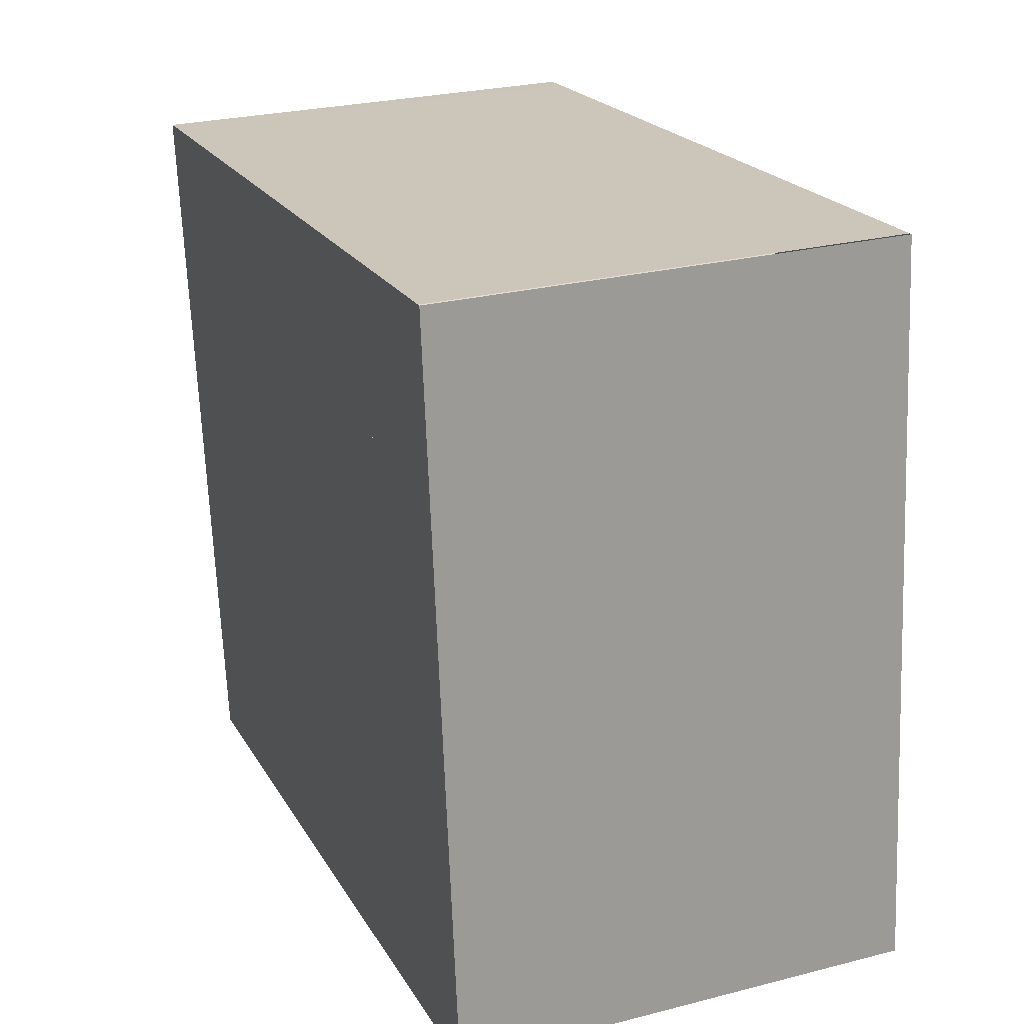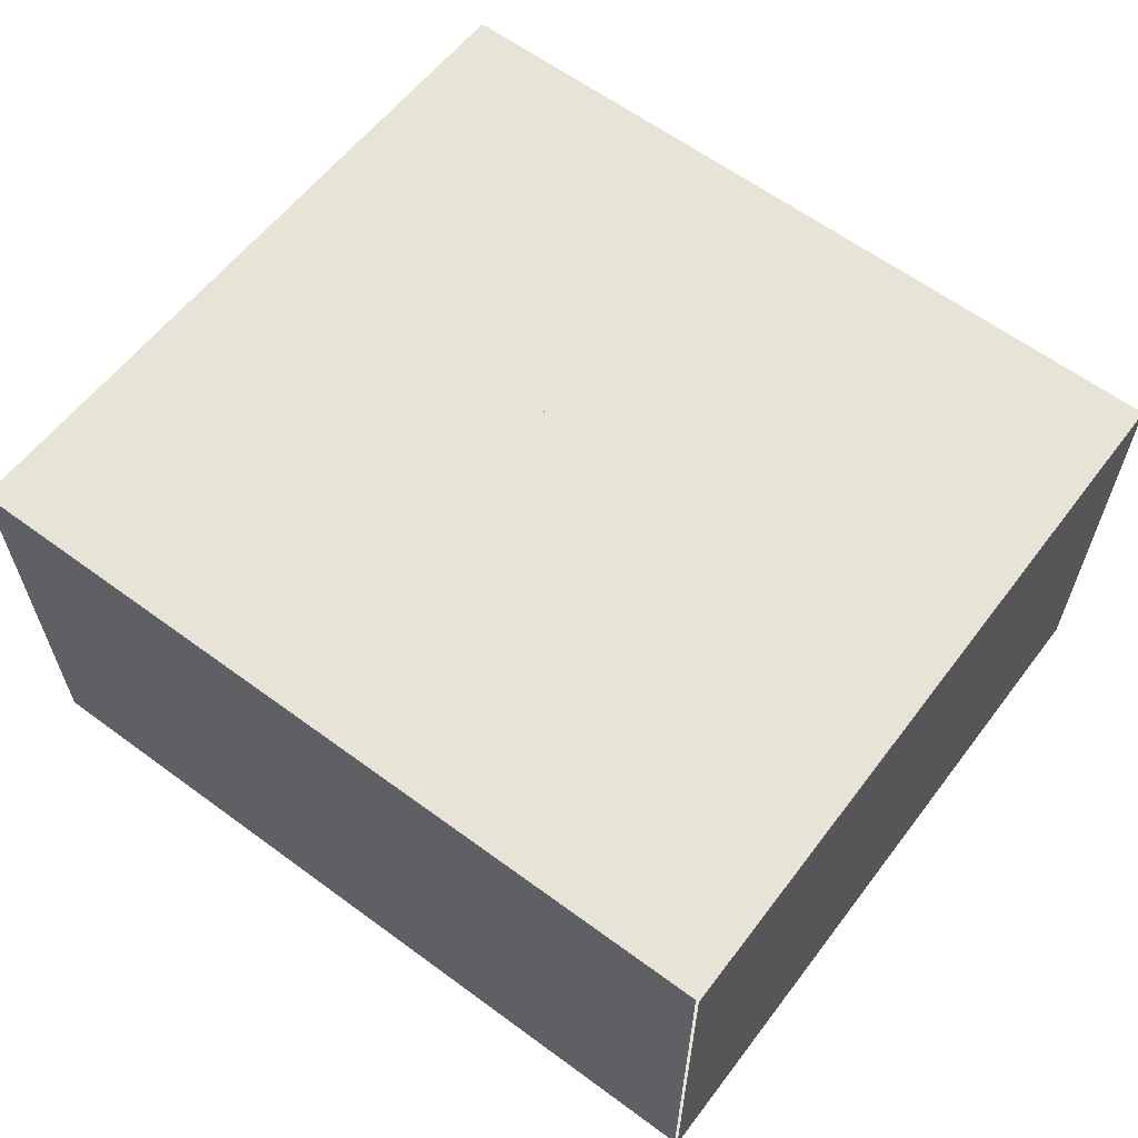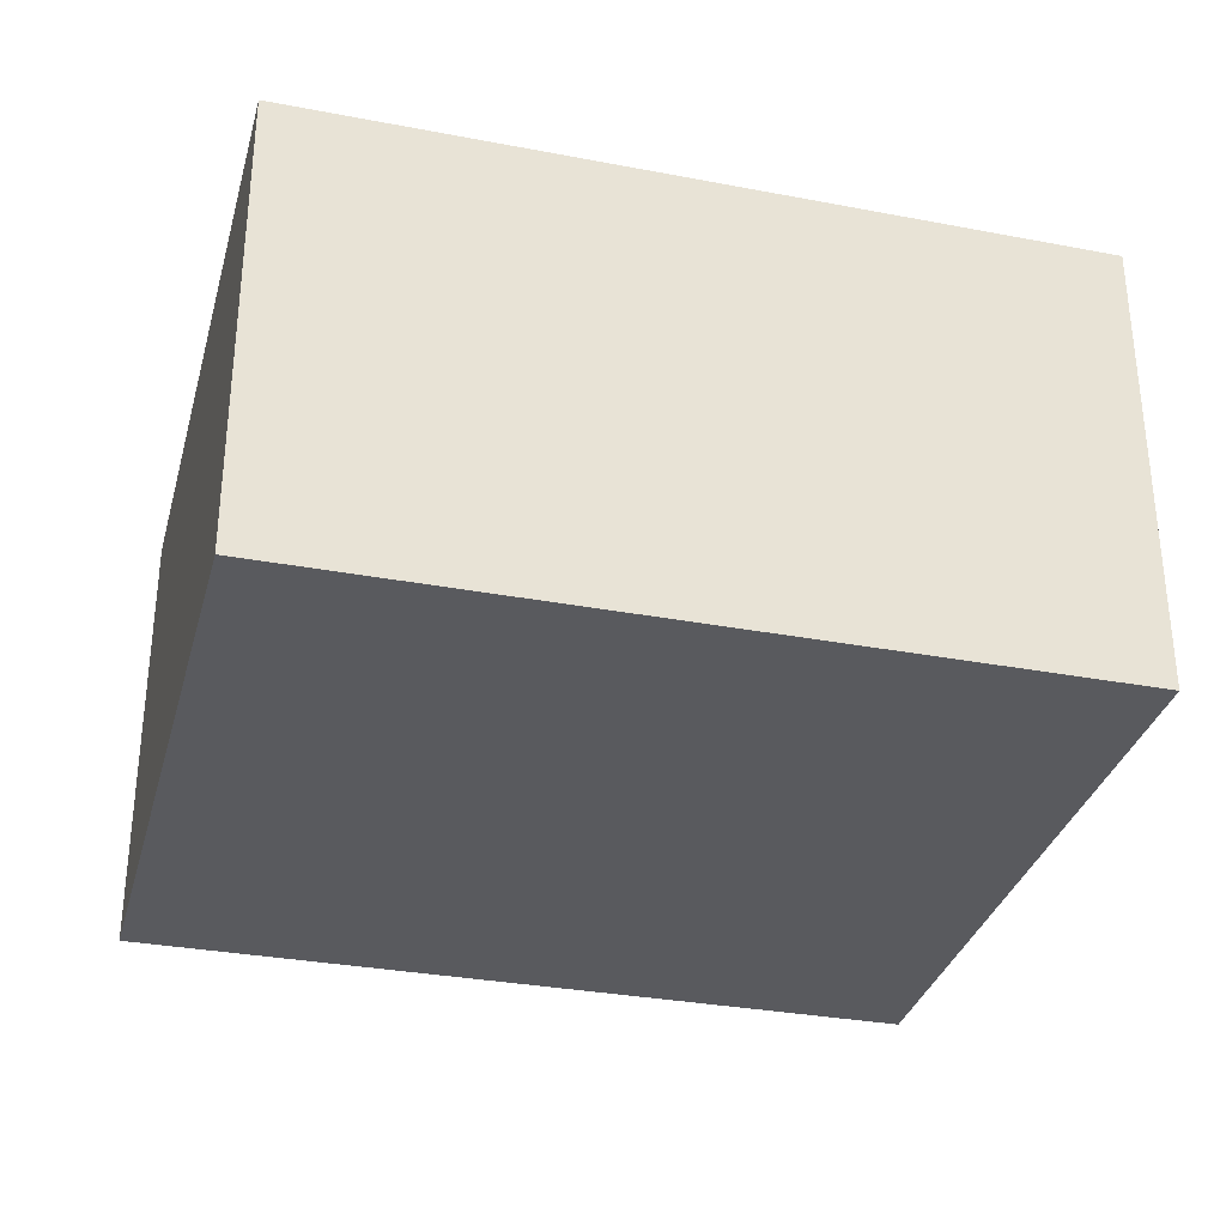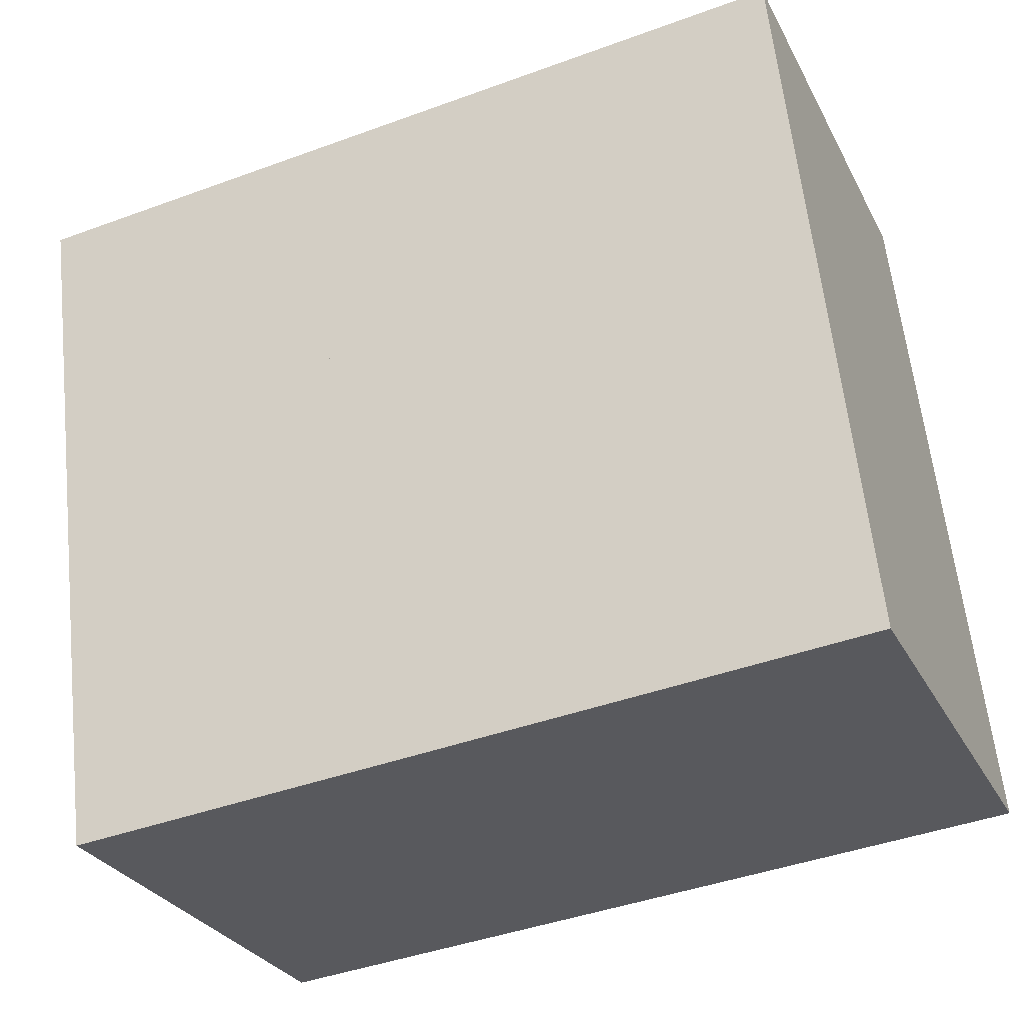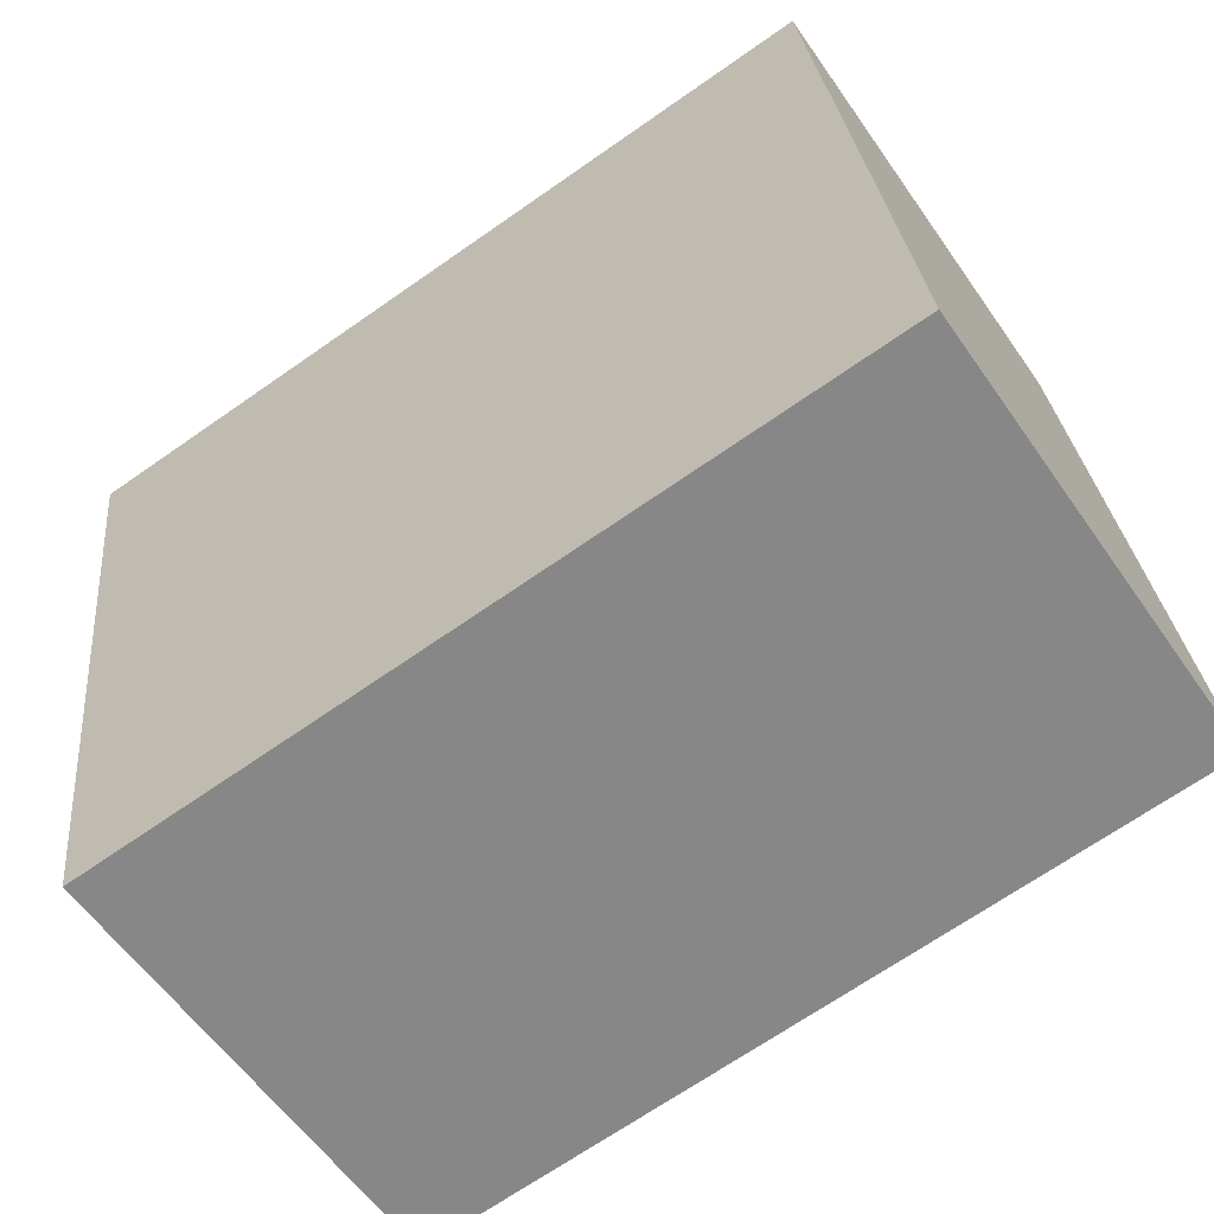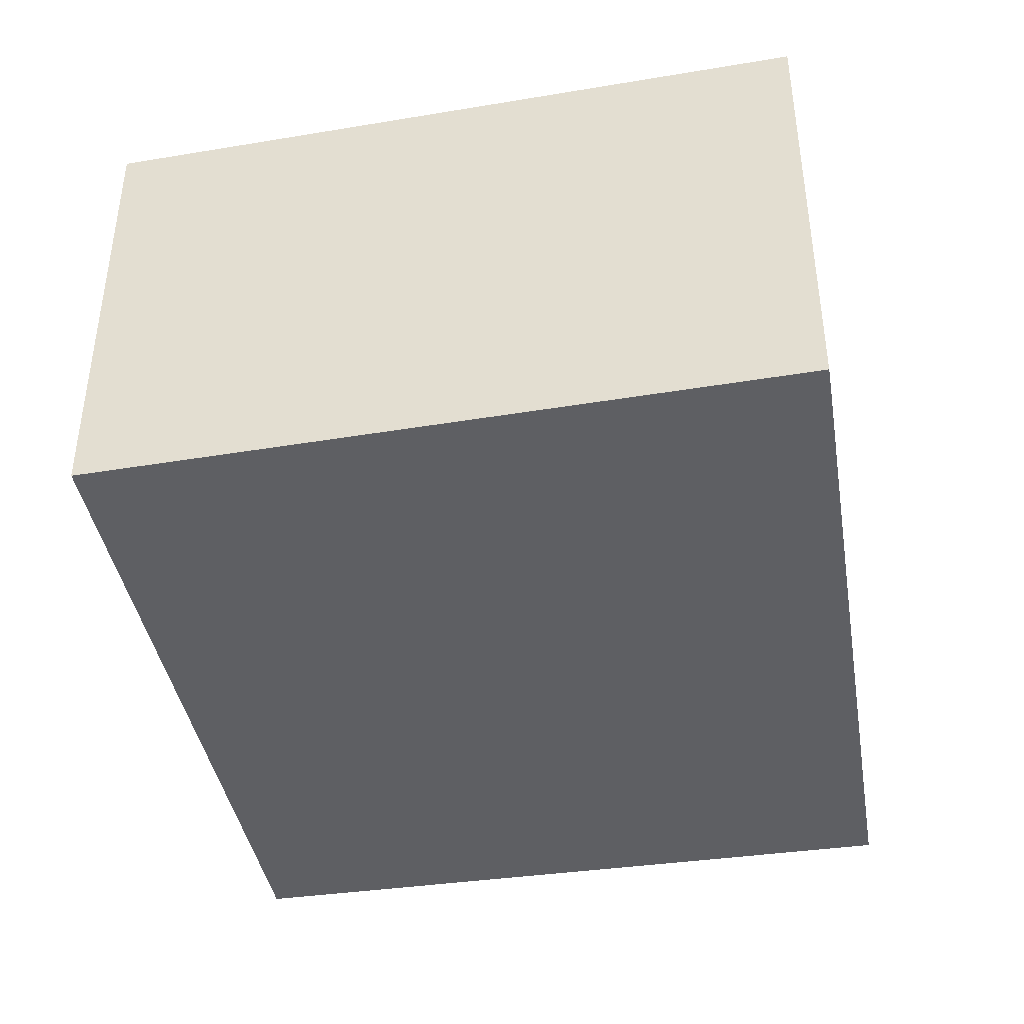
<metadata>
{"format":"obj","ext":"obj","renderer":"f3d","projection":"perspective","resolution":1024,"background":"white","views":[{"elev":26.4,"azim":68.1,"up":"+Z"},{"elev":62.0,"azim":31.2,"up":"+Y"},{"elev":-31.6,"azim":159.3,"up":"+Y"},{"elev":-28.7,"azim":22.9,"up":"+Z"},{"elev":-58.8,"azim":34.6,"up":"+Z"},{"elev":-40.8,"azim":-86.0,"up":"+Y"}]}
</metadata>
<code>
v  0.146 1.972 0.015
v  0.409 1.972 -3.091
v  0 1.972 1.207e-16
v  3.806 1.972 -2.757
v  3.476 1.972 0.341
v  3.489 1.972 0.342
v  0.409 1.893e-16 -3.091
v  0 0 0
v  3.476 -2.088e-17 0.341
v  0.146 -9.185e-19 0.015
v  3.489 -2.094e-17 0.342
v  3.806 1.688e-16 -2.757
v  2.982 8.046e-17 -1.314
v  3.065 1.972 -1.106
v  2.982 1.972 -1.314
v  3.065 6.772e-17 -1.106
v  3.09 1.972 -0.902
v  3.09 5.523e-17 -0.902
v  3.059 4.121e-17 -0.673
v  2.978 1.972 -0.476
v  3.059 1.972 -0.673
v  2.978 2.915e-17 -0.476
v  2.858 9.007e-17 -1.471
v  2.858 1.972 -1.471
v  2.679 9.822e-17 -1.604
v  2.679 1.972 -1.604
v  2.482 1.033e-16 -1.687
v  2.482 1.972 -1.687
v  2.275 1.05e-16 -1.715
v  2.275 1.972 -1.715
v  2.061 1.035e-16 -1.691
v  2.061 1.972 -1.691
v  1.846 9.84e-17 -1.607
v  1.846 1.972 -1.607
v  1.677 8.989e-17 -1.468
v  1.677 1.972 -1.468
v  1.564 8.077e-17 -1.319
v  1.564 1.972 -1.319
v  1.476 6.809e-17 -1.112
v  1.476 1.972 -1.112
v  1.45 5.456e-17 -0.891
v  1.45 1.972 -0.891
v  1.474 4.127e-17 -0.674
v  1.474 1.972 -0.674
v  1.563 2.89e-17 -0.472
v  1.563 1.972 -0.472
v  1.692 1.923e-17 -0.314
v  1.692 1.972 -0.314
v  1.863 1.065e-17 -0.174
v  1.863 1.972 -0.174
v  2.057 5.878e-18 -0.096
v  2.057 1.972 -0.096
v  2.272 4.286e-18 -0.07
v  2.272 1.972 -0.07
v  2.479 6.246e-18 -0.102
v  2.479 1.972 -0.102
v  2.683 1.133e-17 -0.185
v  2.683 1.972 -0.185
v  2.863 1.972e-17 -0.322
v  2.863 1.972 -0.322
g defaultobject
f 1 2 3
f 2 1 4
f 4 1 5
f 4 5 6
f 7 3 2
f 3 7 8
f 8 1 3
f 1 8 5
f 5 8 9
f 9 8 10
f 11 4 6
f 4 11 12
f 12 2 4
f 2 12 7
f 13 14 15
f 14 13 16
f 16 17 14
f 17 16 18
f 19 20 21
f 20 19 22
f 18 21 17
f 21 18 19
f 23 15 24
f 15 23 13
f 25 24 26
f 24 25 23
f 27 26 28
f 26 27 25
f 29 28 30
f 28 29 27
f 31 30 32
f 30 31 29
f 33 32 34
f 32 33 31
f 35 34 36
f 34 35 33
f 37 36 38
f 36 37 35
f 39 38 40
f 38 39 37
f 41 40 42
f 40 41 39
f 43 42 44
f 42 43 41
f 45 44 46
f 44 45 43
f 47 46 48
f 46 47 45
f 49 48 50
f 48 49 47
f 51 50 52
f 50 51 49
f 53 52 54
f 52 53 51
f 55 54 56
f 54 55 53
f 57 56 58
f 56 57 55
f 59 58 60
f 58 59 57
f 22 60 20
f 60 22 59
f 11 7 12
f 7 11 8
f 8 11 9
f 8 9 10

</code>
